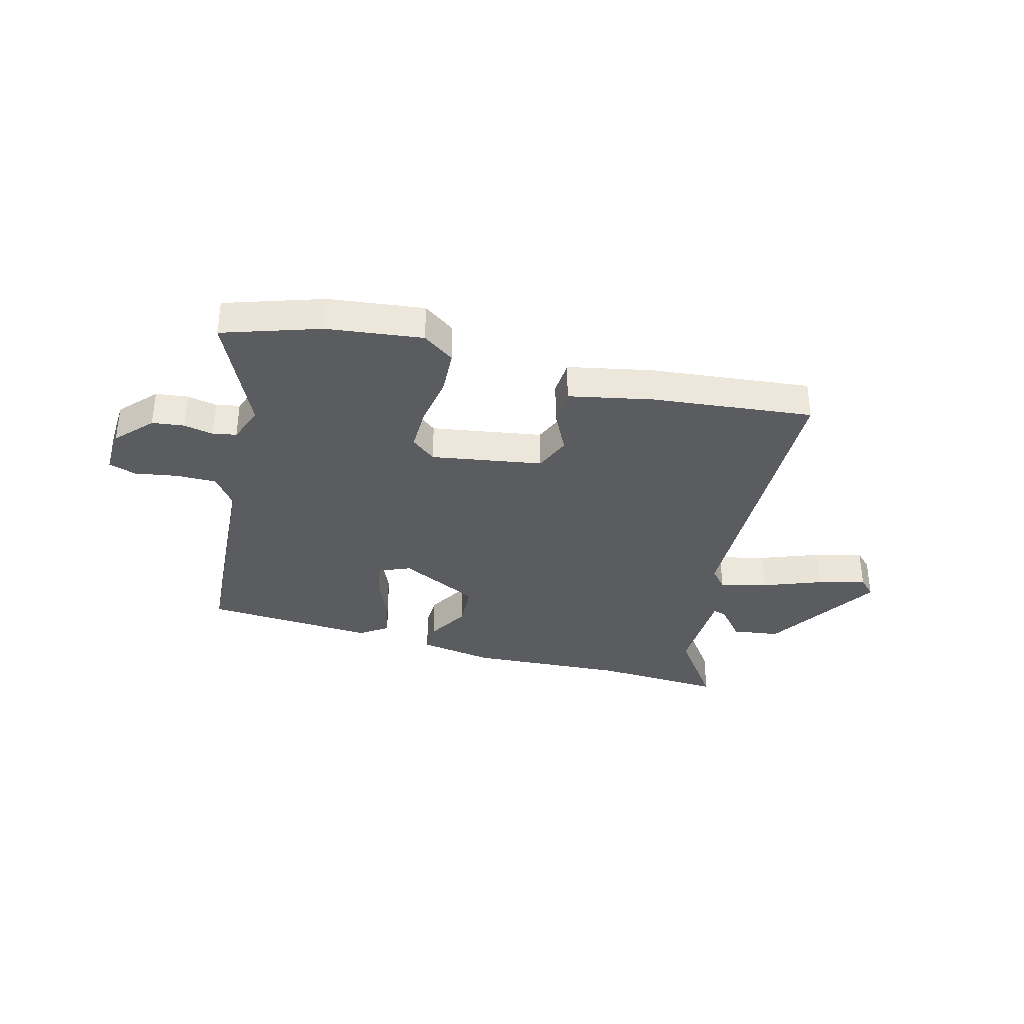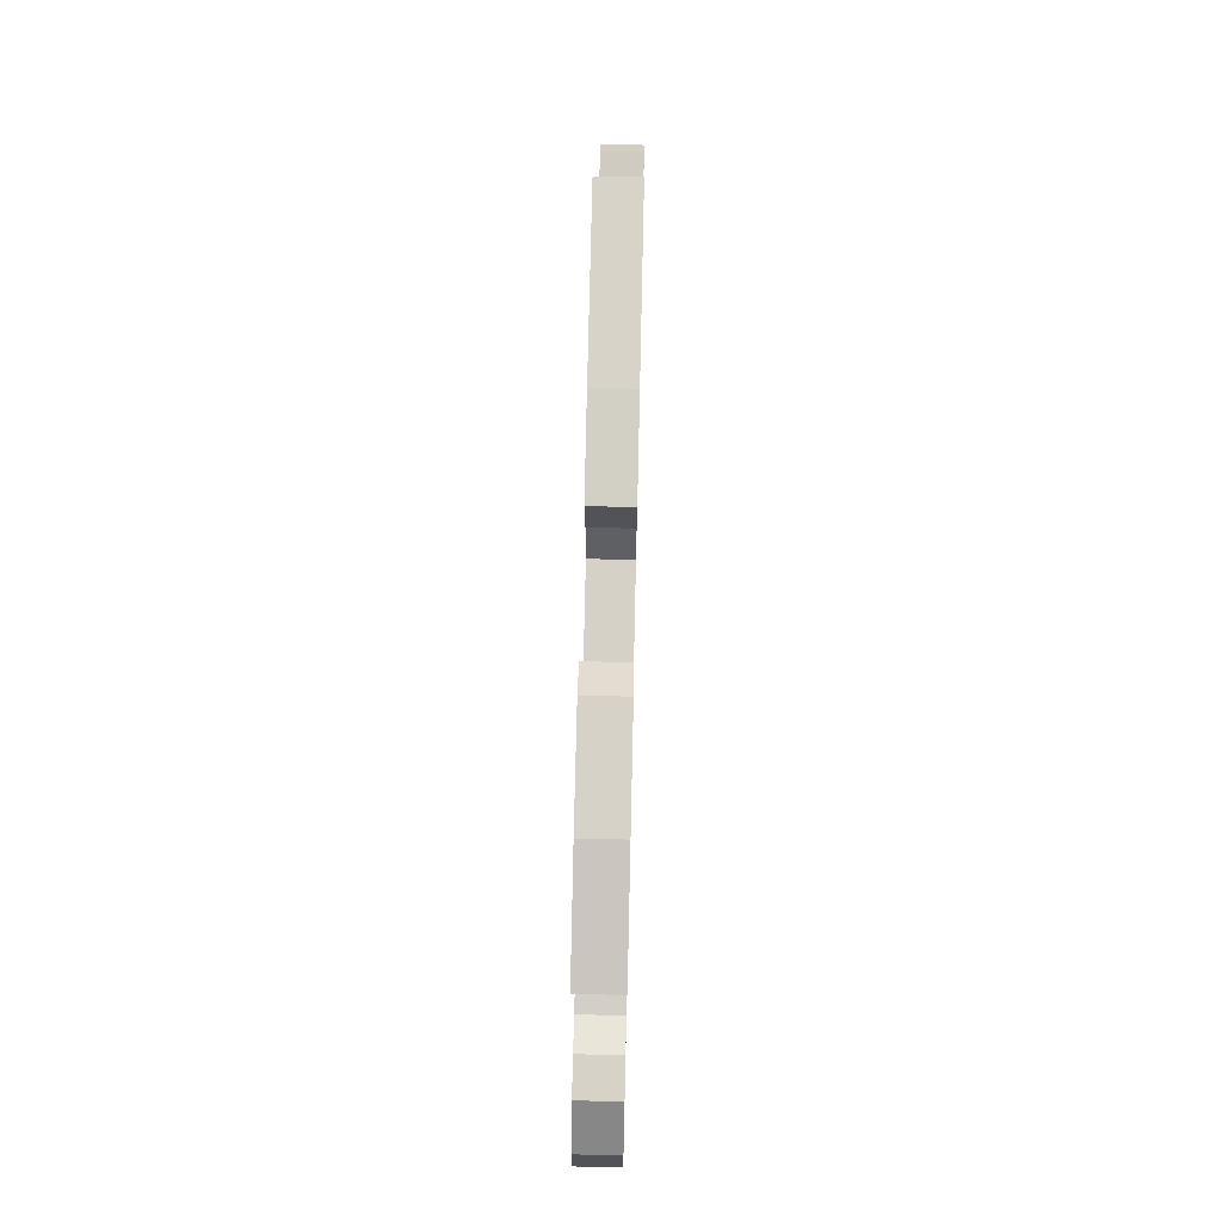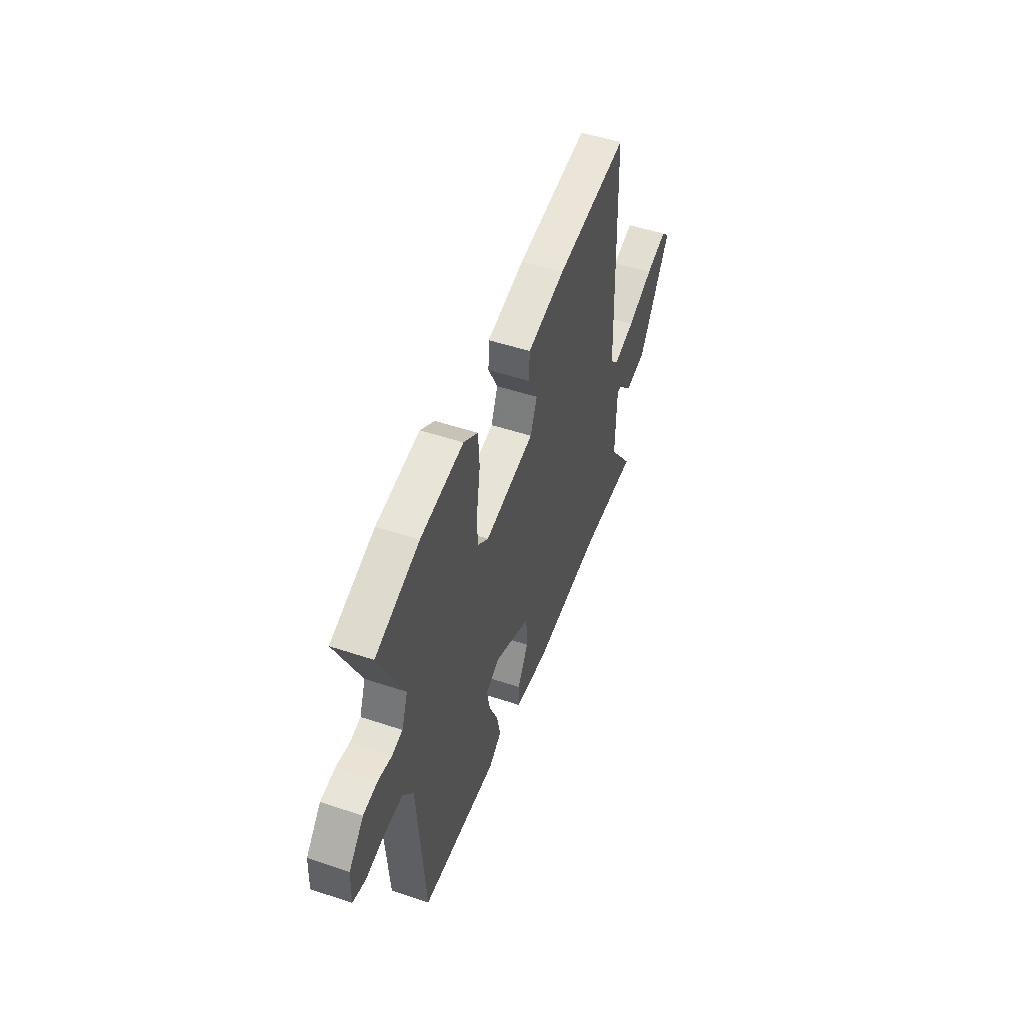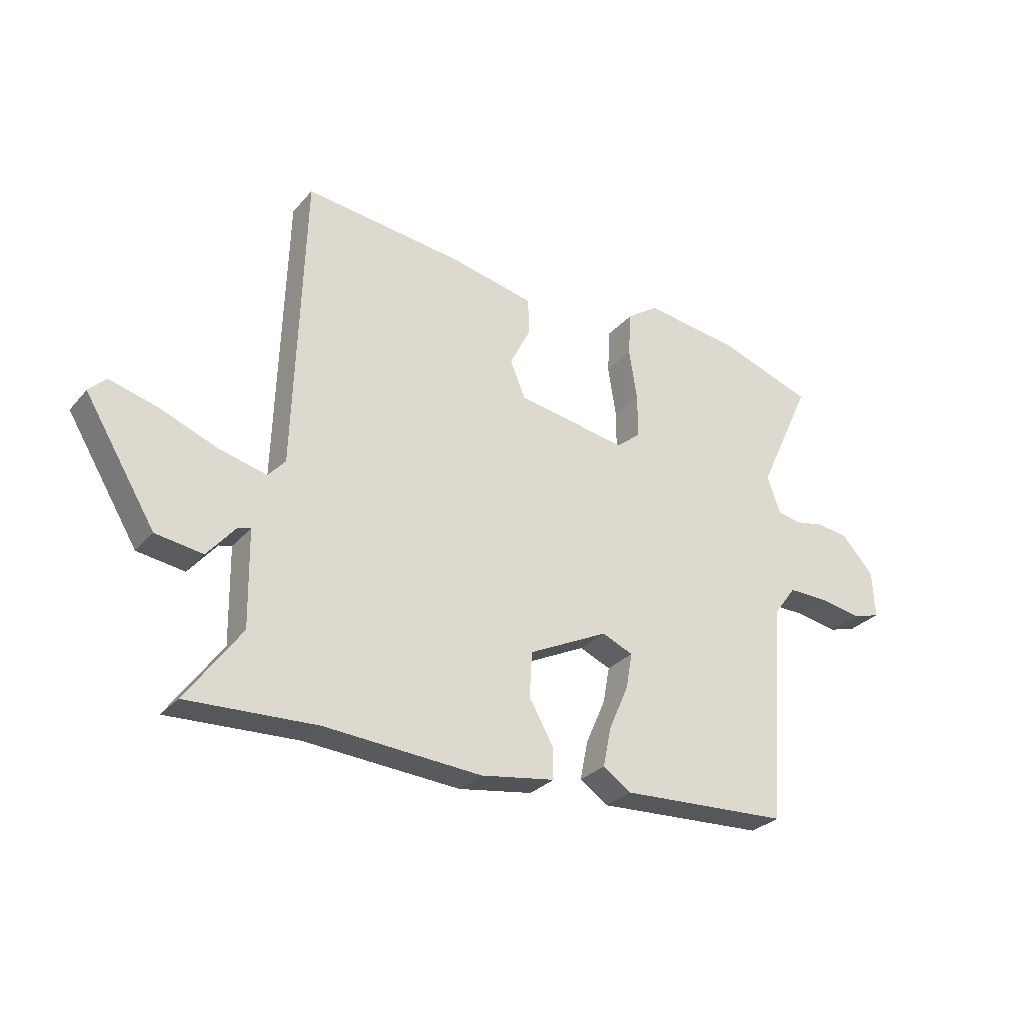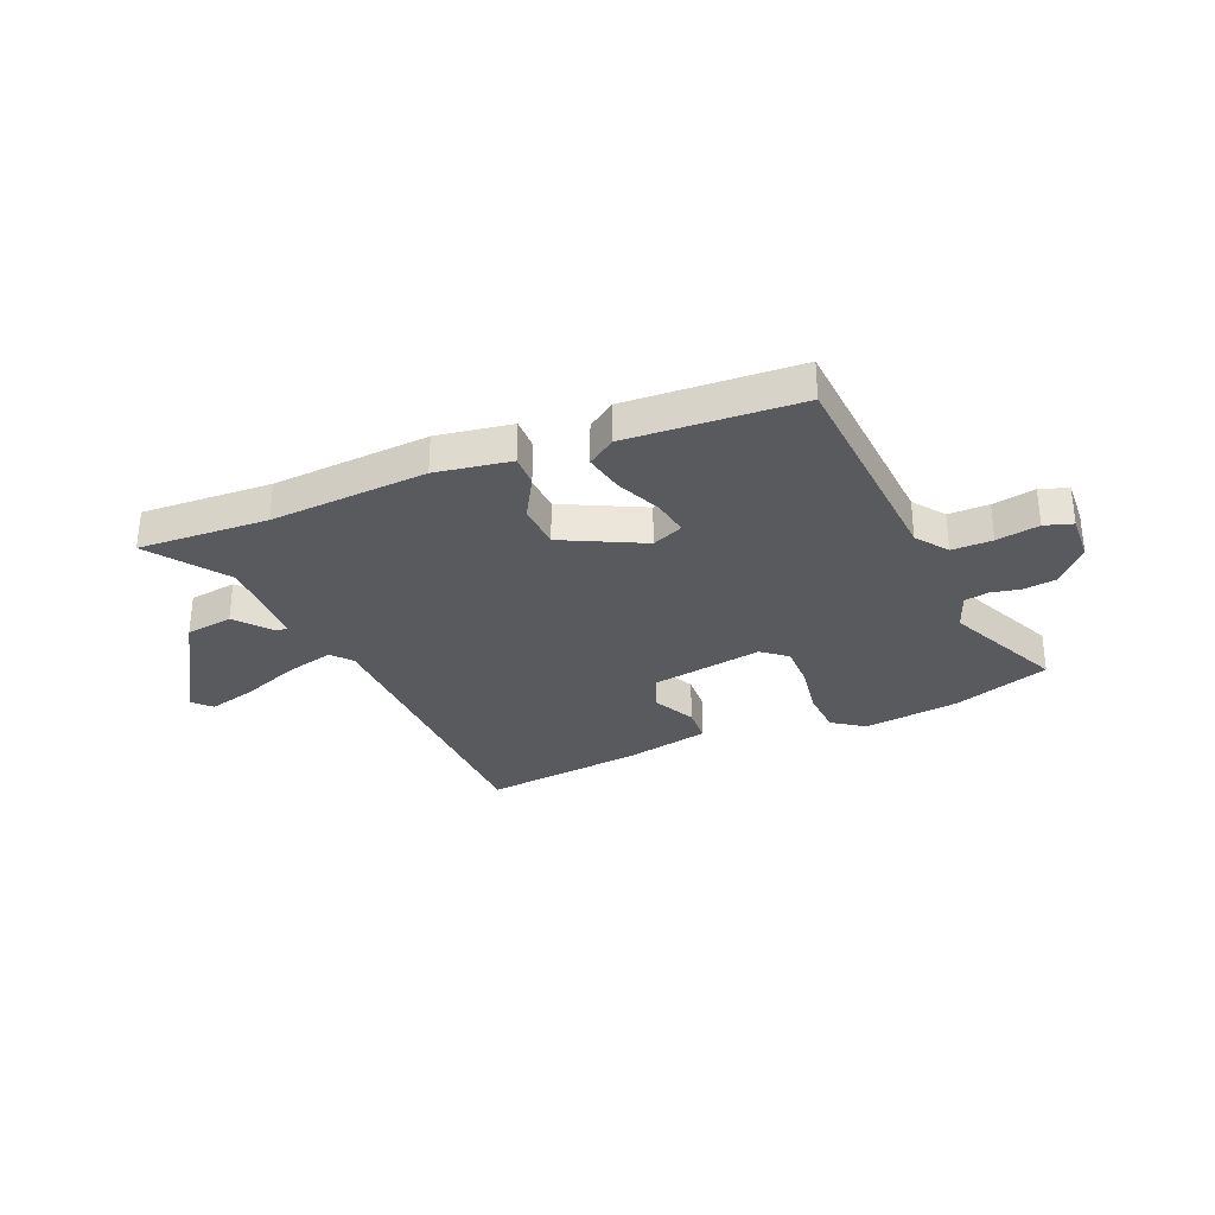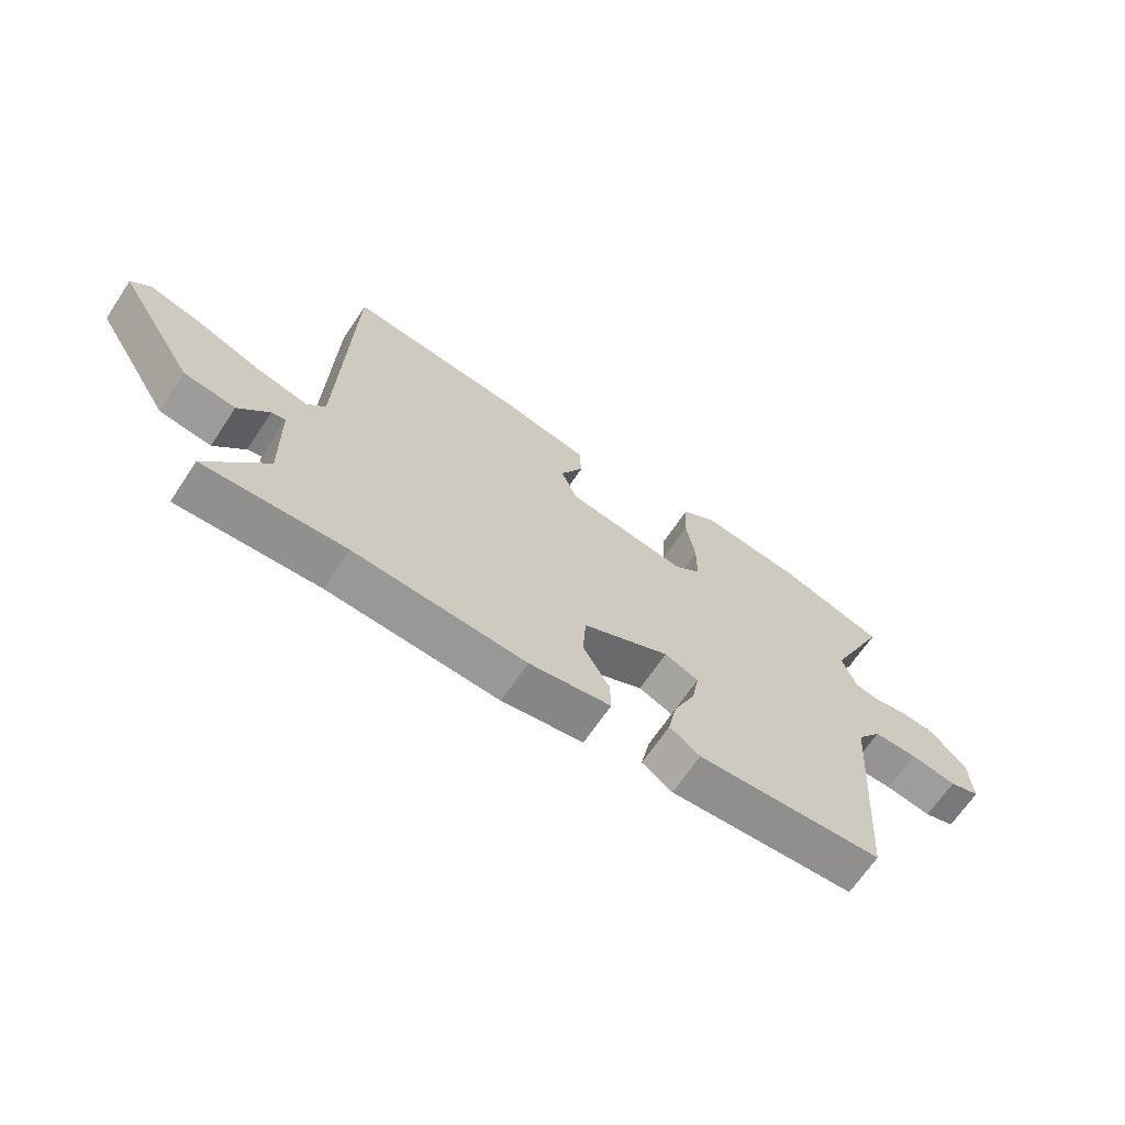
<metadata>
{"format":"obj","ext":"obj","renderer":"f3d","projection":"perspective","resolution":1024,"background":"white","views":[{"elev":-35.0,"azim":-15.4,"up":"+Y"},{"elev":69.9,"azim":-88.7,"up":"+Z"},{"elev":50.6,"azim":-69.9,"up":"+Z"},{"elev":-28.9,"azim":147.7,"up":"+Z"},{"elev":-31.3,"azim":-157.5,"up":"+Y"},{"elev":-66.8,"azim":146.3,"up":"+Z"}]}
</metadata>
<code>
v -0.508 0.07 -0.466
v -0.538 0.07 -0.053
v -0.581 0.07 0.005
v -0.656 0.07 0.004
v -0.735 0.07 -0.01
v -0.787 0.07 0.006
v -0.783 0.07 0.094
v -0.722 0.07 0.161
v -0.662 0.07 0.169
v -0.607 0.07 0.158
v -0.563 0.07 0.167
v -0.538 0.07 0.236
v -0.639 0.07 0.453
v -0.459 0.07 0.514
v -0.282 0.07 0.537
v -0.223 0.07 0.496
v -0.218 0.07 0.412
v -0.233 0.07 0.315
v -0.233 0.07 0.234
v -0.187 0.07 0.197
v 0.019 0.07 0.232
v 0.047 0.07 0.3
v 0.007 0.07 0.379
v 0.01 0.07 0.446
v 0.166 0.07 0.479
v 0.465 0.07 0.513
v 0.483 0.07 -0.046
v 0.515 0.07 -0.082
v 0.604 0.07 -0.06
v 0.712 0.07 -0.018
v 0.801 0.07 0.006
v 0.833 0.07 -0.026
v 0.701 0.07 -0.242
v 0.613 0.07 -0.255
v 0.561 0.07 -0.193
v 0.537 0.07 -0.187
v 0.534 0.07 -0.365
v 0.636 0.07 -0.506
v 0.395 0.07 -0.495
v 0.103 0.07 -0.515
v -0.036 0.07 -0.493
v -0.035 0.07 -0.434
v 0.01 0.07 -0.355
v 0.005 0.07 -0.271
v -0.144 0.07 -0.198
v -0.202 0.07 -0.223
v -0.19 0.07 -0.29
v -0.153 0.07 -0.374
v -0.138 0.07 -0.447
v -0.19 0.07 -0.483
v -0.508 0 -0.466
v -0.538 0 -0.053
v -0.581 0 0.005
v -0.656 0 0.004
v -0.735 0 -0.01
v -0.787 0 0.006
v -0.783 0 0.094
v -0.722 0 0.161
v -0.662 0 0.169
v -0.607 0 0.158
v -0.563 0 0.167
v -0.538 0 0.236
v -0.639 0 0.453
v -0.459 0 0.514
v -0.282 0 0.537
v -0.223 0 0.496
v -0.218 0 0.412
v -0.233 0 0.315
v -0.233 0 0.234
v -0.187 0 0.197
v 0.019 0 0.232
v 0.047 0 0.3
v 0.007 0 0.379
v 0.01 0 0.446
v 0.166 0 0.479
v 0.465 0 0.513
v 0.483 0 -0.046
v 0.515 0 -0.082
v 0.604 0 -0.06
v 0.712 0 -0.018
v 0.801 0 0.006
v 0.833 0 -0.026
v 0.701 0 -0.242
v 0.613 0 -0.255
v 0.561 0 -0.193
v 0.537 0 -0.187
v 0.534 0 -0.365
v 0.636 0 -0.506
v 0.395 0 -0.495
v 0.103 0 -0.515
v -0.036 0 -0.493
v -0.035 0 -0.434
v 0.01 0 -0.355
v 0.005 0 -0.271
v -0.144 0 -0.198
v -0.202 0 -0.223
v -0.19 0 -0.29
v -0.153 0 -0.374
v -0.138 0 -0.447
v -0.19 0 -0.483
f 50 1 2
f 49 50 2
f 48 49 2
f 47 48 2
f 46 47 2 3
f 45 46 3
f 41 42 43
f 40 41 43
f 39 40 43
f 39 43 44
f 38 39 44
f 37 38 44
f 36 37 44 45
f 33 34 35
f 32 33 35
f 31 32 35
f 30 31 35
f 29 30 35
f 28 29 35 36
f 36 45 3
f 28 36 3
f 27 28 3
f 25 26 27
f 24 25 27
f 23 24 27
f 22 23 27
f 16 17 18
f 15 16 18
f 14 15 18
f 13 14 18
f 12 13 18
f 11 12 18 19
f 10 11 19 20
f 8 9 10
f 7 8 10
f 6 7 10
f 5 6 10
f 4 5 10
f 3 4 10 20
f 21 22 27
f 3 20 21 27
f 52 51 100
f 52 100 99
f 52 99 98
f 52 98 97
f 53 52 97 96
f 53 96 95
f 93 92 91
f 93 91 90
f 93 90 89
f 94 93 89
f 94 89 88
f 94 88 87
f 95 94 87 86
f 85 84 83
f 85 83 82
f 85 82 81
f 85 81 80
f 85 80 79
f 86 85 79 78
f 53 95 86
f 53 86 78
f 53 78 77
f 77 76 75
f 77 75 74
f 77 74 73
f 77 73 72
f 68 67 66
f 68 66 65
f 68 65 64
f 68 64 63
f 68 63 62
f 69 68 62 61
f 70 69 61 60
f 60 59 58
f 60 58 57
f 60 57 56
f 60 56 55
f 60 55 54
f 70 60 54 53
f 77 72 71
f 77 71 70 53
f 1 51 52 2
f 2 52 53 3
f 3 53 54 4
f 4 54 55 5
f 5 55 56 6
f 6 56 57 7
f 7 57 58 8
f 8 58 59 9
f 9 59 60 10
f 10 60 61 11
f 11 61 62 12
f 12 62 63 13
f 13 63 64 14
f 14 64 65 15
f 15 65 66 16
f 16 66 67 17
f 17 67 68 18
f 18 68 69 19
f 19 69 70 20
f 20 70 71 21
f 21 71 72 22
f 22 72 73 23
f 23 73 74 24
f 24 74 75 25
f 25 75 76 26
f 26 76 77 27
f 27 77 78 28
f 28 78 79 29
f 29 79 80 30
f 30 80 81 31
f 31 81 82 32
f 32 82 83 33
f 33 83 84 34
f 34 84 85 35
f 35 85 86 36
f 36 86 87 37
f 37 87 88 38
f 38 88 89 39
f 39 89 90 40
f 40 90 91 41
f 41 91 92 42
f 42 92 93 43
f 43 93 94 44
f 44 94 95 45
f 45 95 96 46
f 46 96 97 47
f 47 97 98 48
f 48 98 99 49
f 49 99 100 50
f 50 100 51 1

</code>
